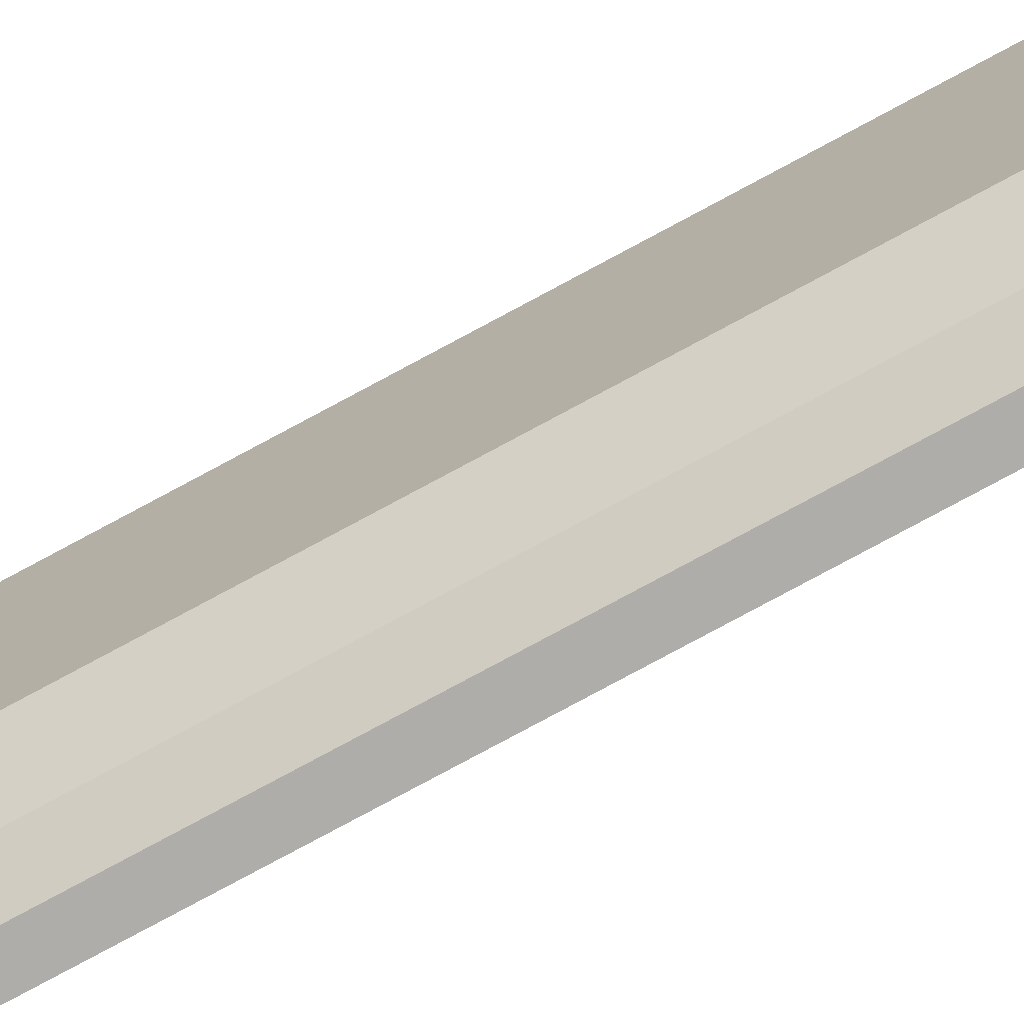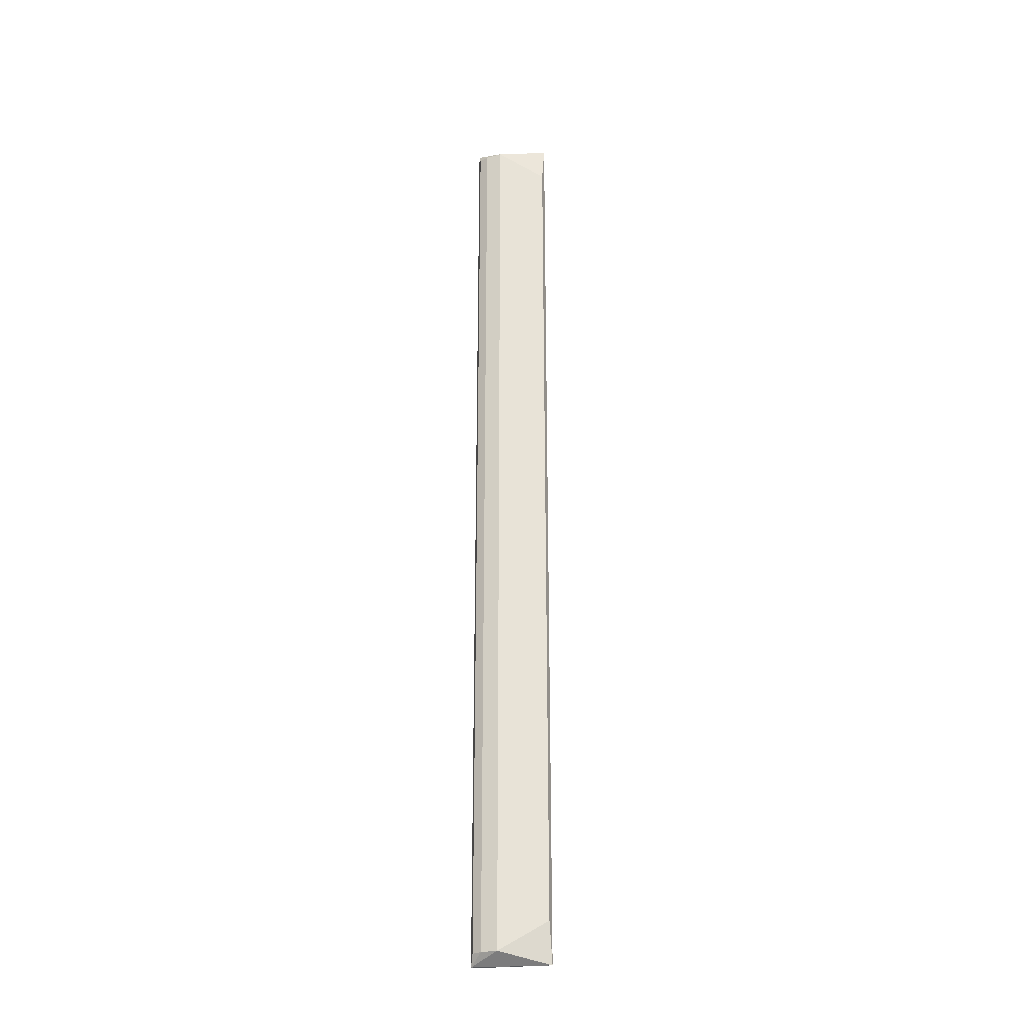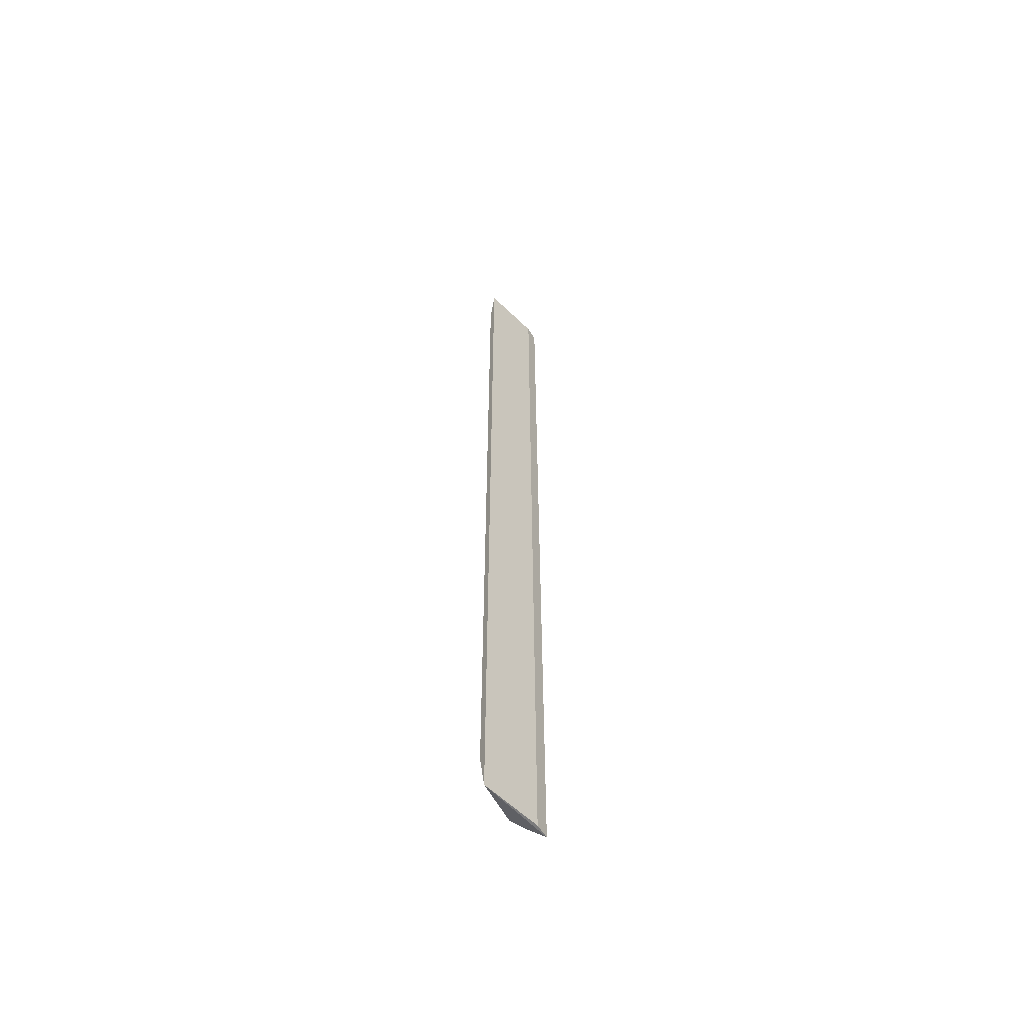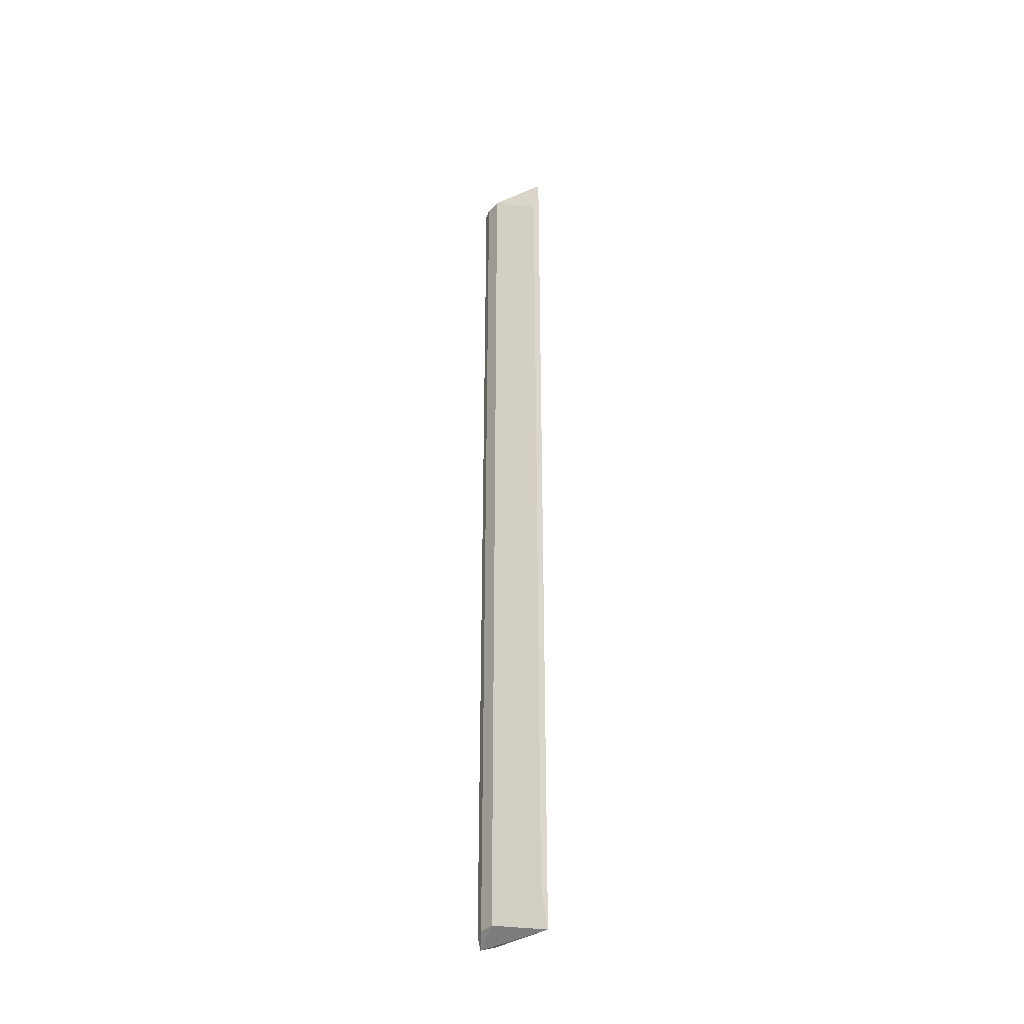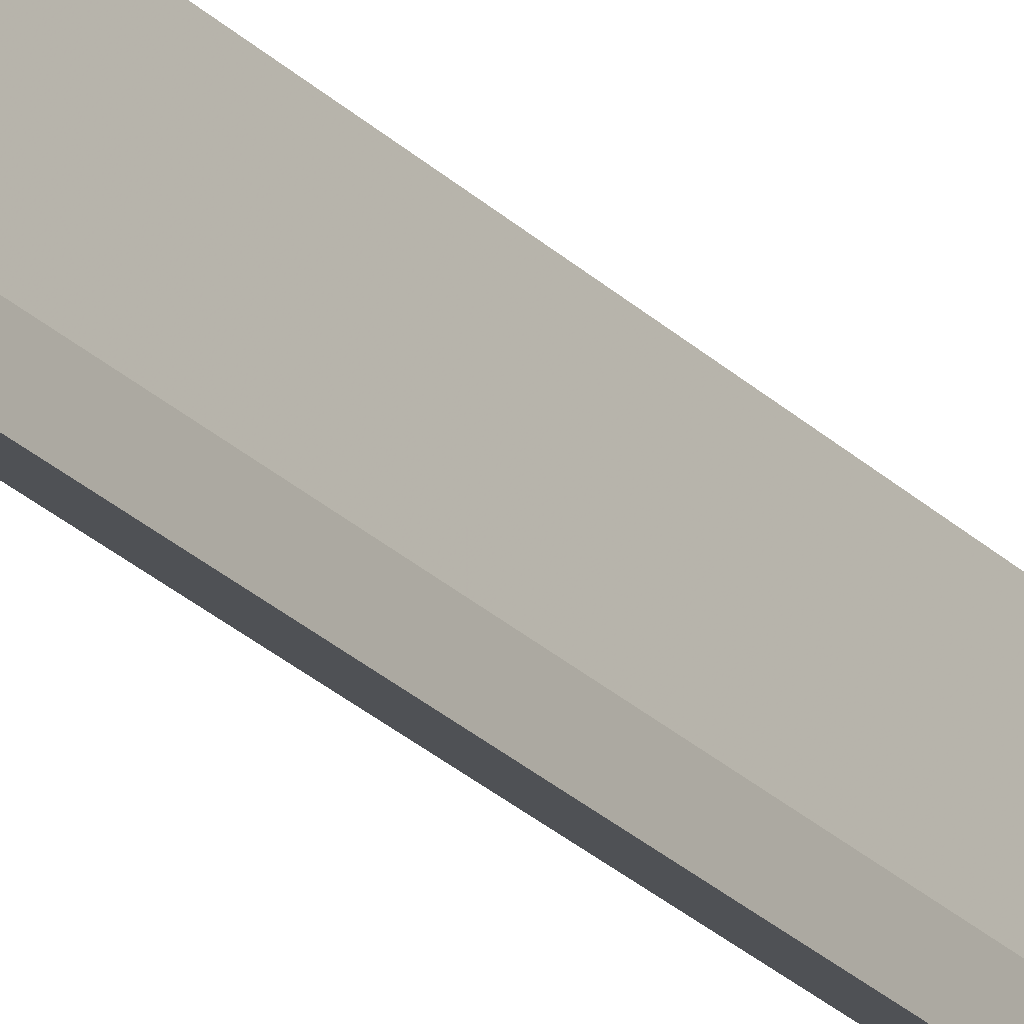
<metadata>
{"format":"obj","ext":"obj","renderer":"f3d","projection":"perspective","resolution":1024,"background":"white","views":[{"elev":-72.2,"azim":-61.0,"up":"+Z"},{"elev":-27.0,"azim":-94.5,"up":"+Y"},{"elev":-58.5,"azim":31.0,"up":"+Y"},{"elev":-36.5,"azim":-63.1,"up":"+Y"},{"elev":-23.6,"azim":31.3,"up":"+Z"}]}
</metadata>
<code>
v -0.2901 -0.3329 -0.07504
v -0.2954 0.3409 -0.02157
v -0.3002 0.312 -0.02386
v -0.2954 -0.3409 -0.02157
v -0.2846 0.3409 -0.06484
v -0.3006 0.3329 -0.05918
v -0.3006 -0.3329 -0.05918
v -0.2846 -0.3409 -0.06484
v -0.2846 0.3409 -0.07567
v -0.3002 -0.312 -0.02386
v -0.2954 0.3329 -0.06975
v -0.2846 -0.3409 -0.07567
v -0.2954 -0.3329 -0.06975
v -0.2901 0.3329 -0.07504
f 11 9 14
f 2 3 4
f 2 4 5
f 3 2 6
f 3 6 7
f 5 4 8
f 5 8 9
f 2 5 9
f 6 2 9
f 4 3 10
f 3 7 10
f 7 4 10
f 7 6 11
f 6 9 11
f 4 7 12
f 8 4 12
f 9 8 12
f 1 9 12
f 11 1 13
f 7 11 13
f 1 12 13
f 12 7 13
f 9 1 14
f 1 11 14

</code>
